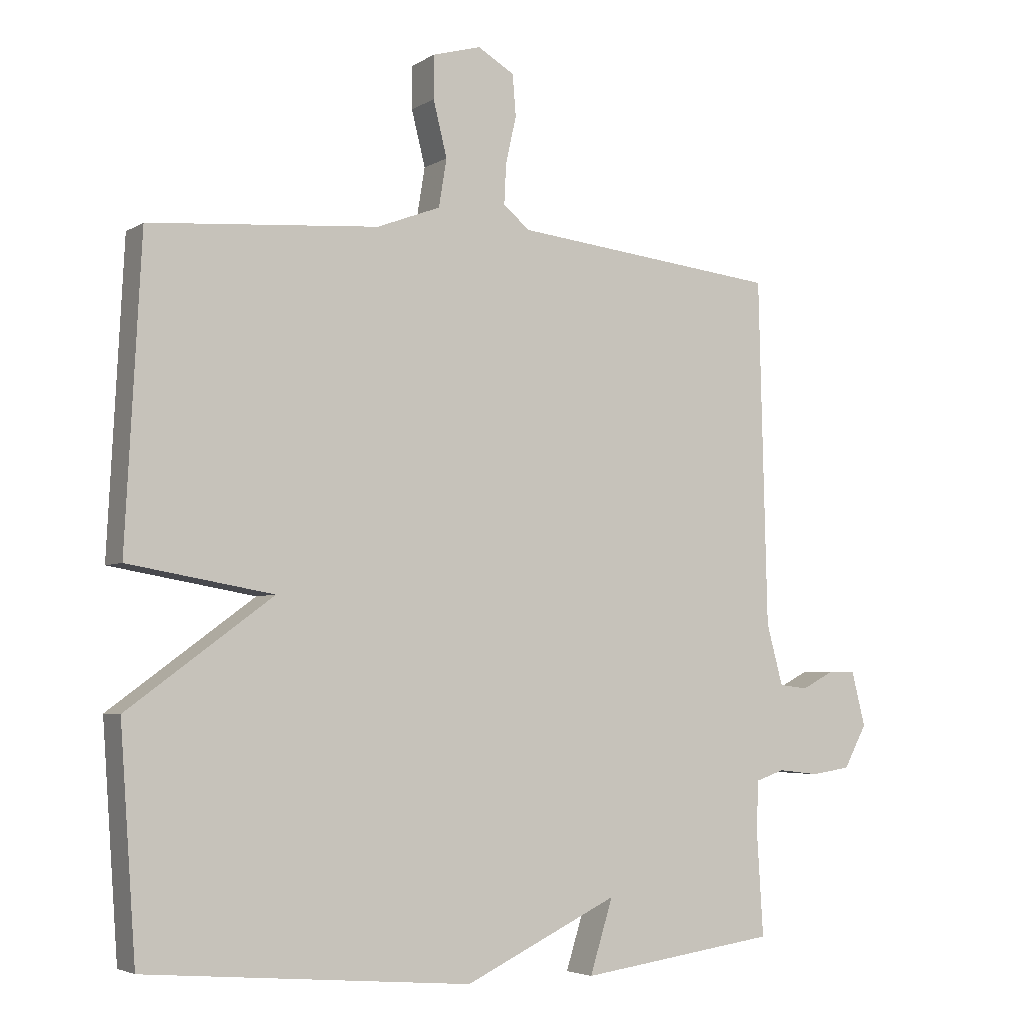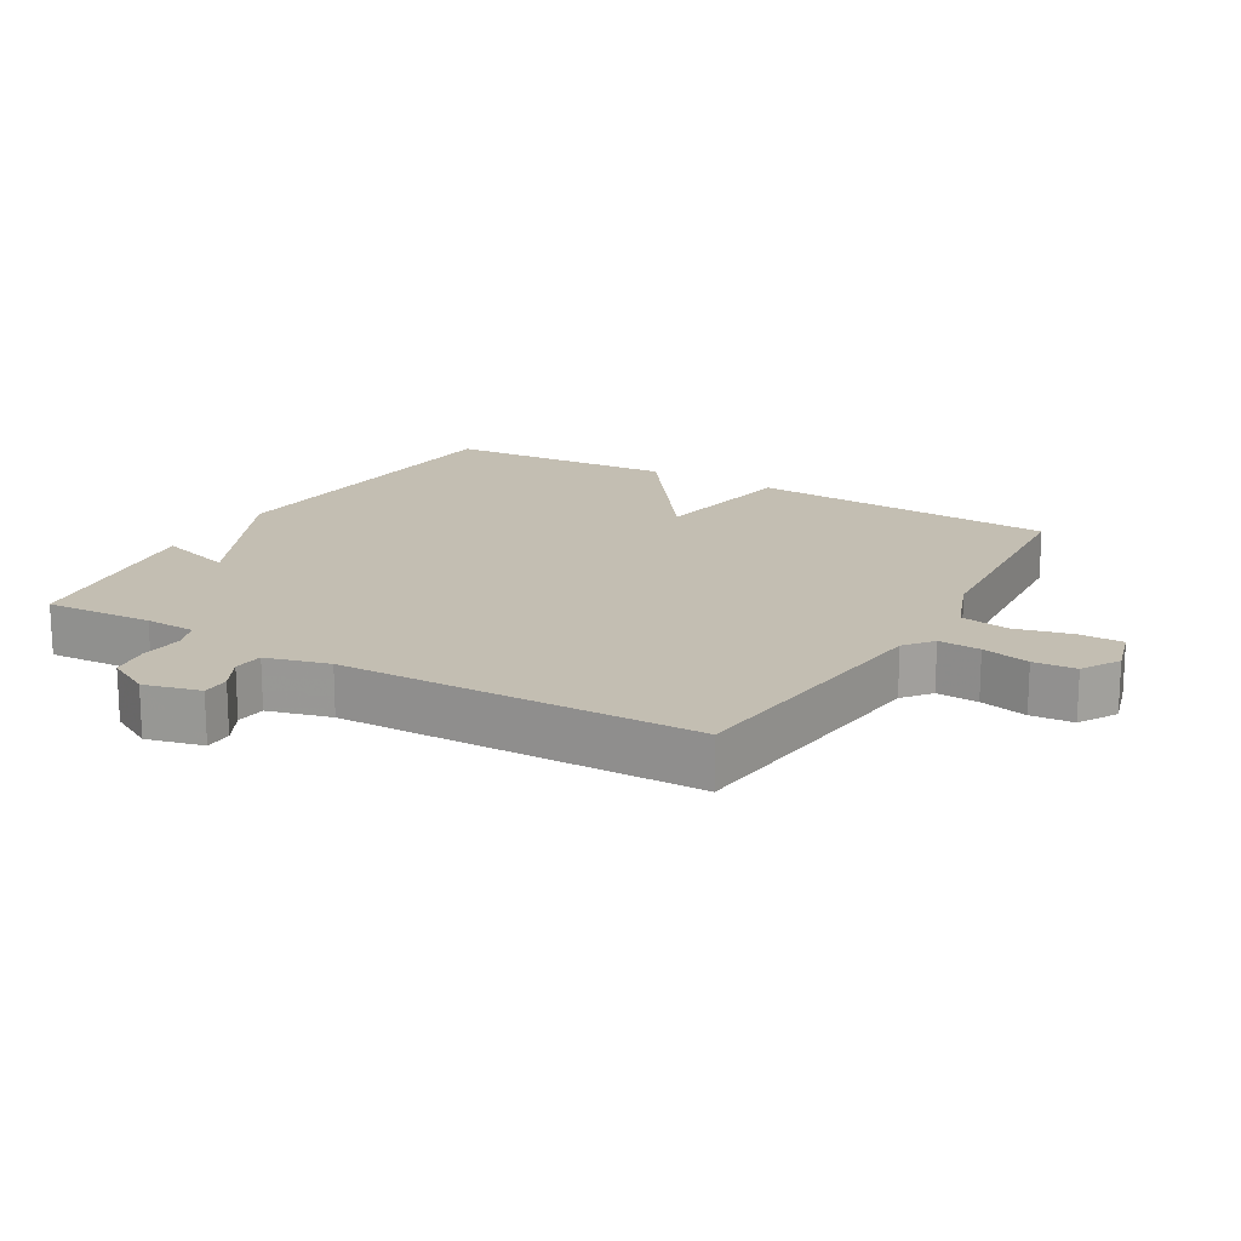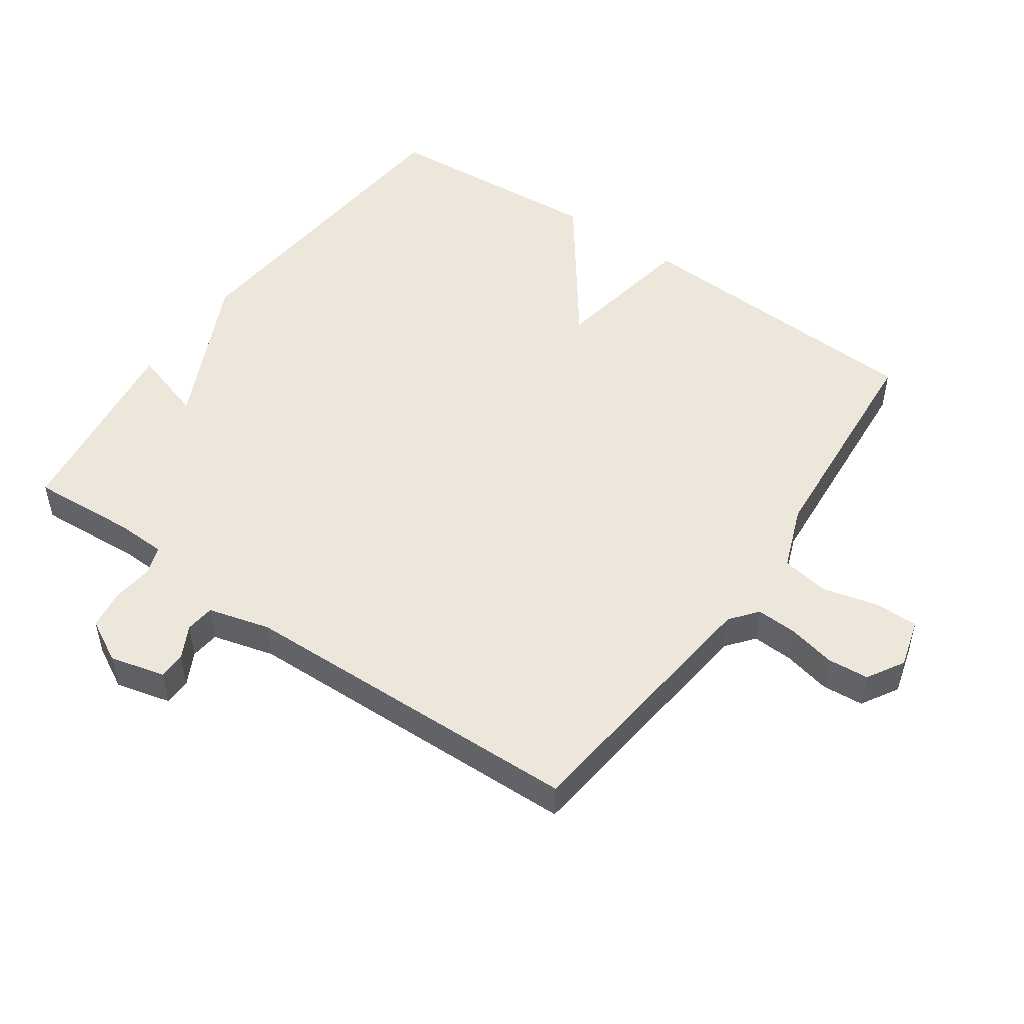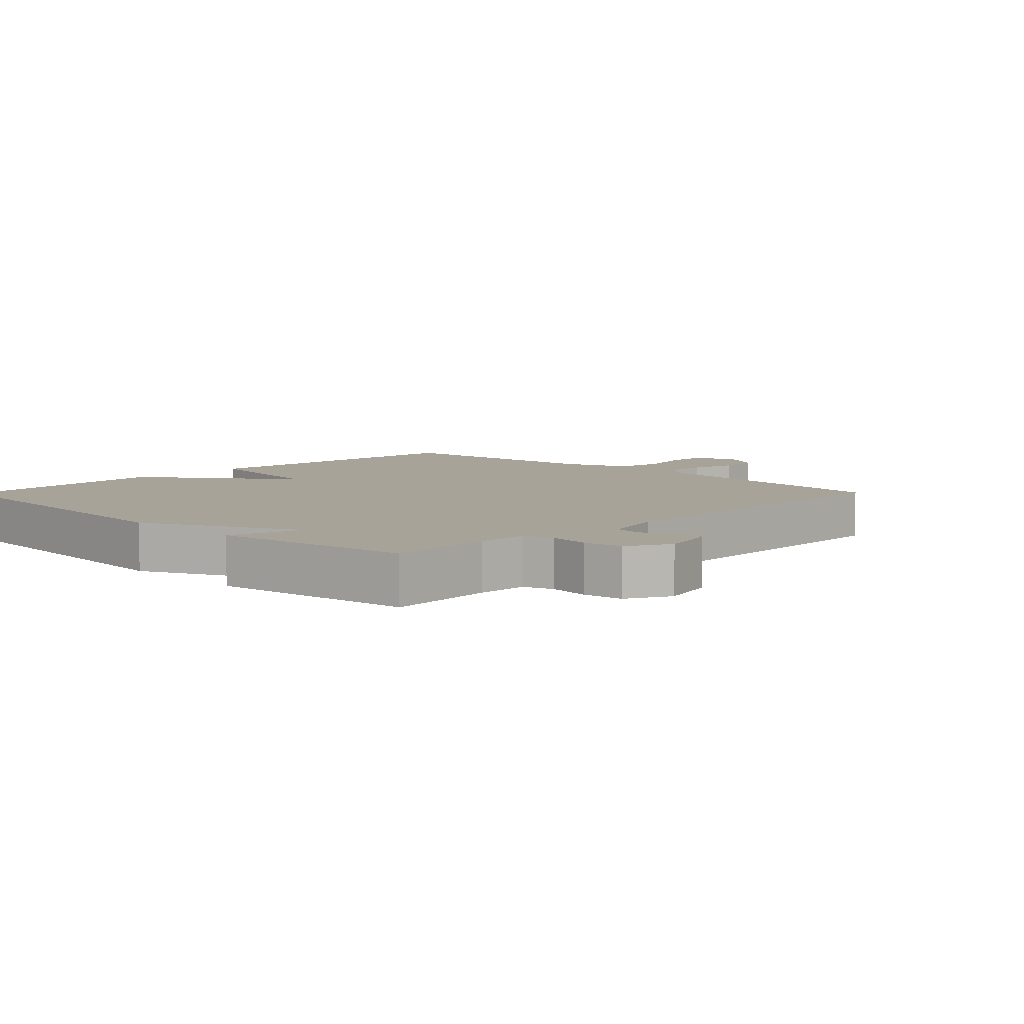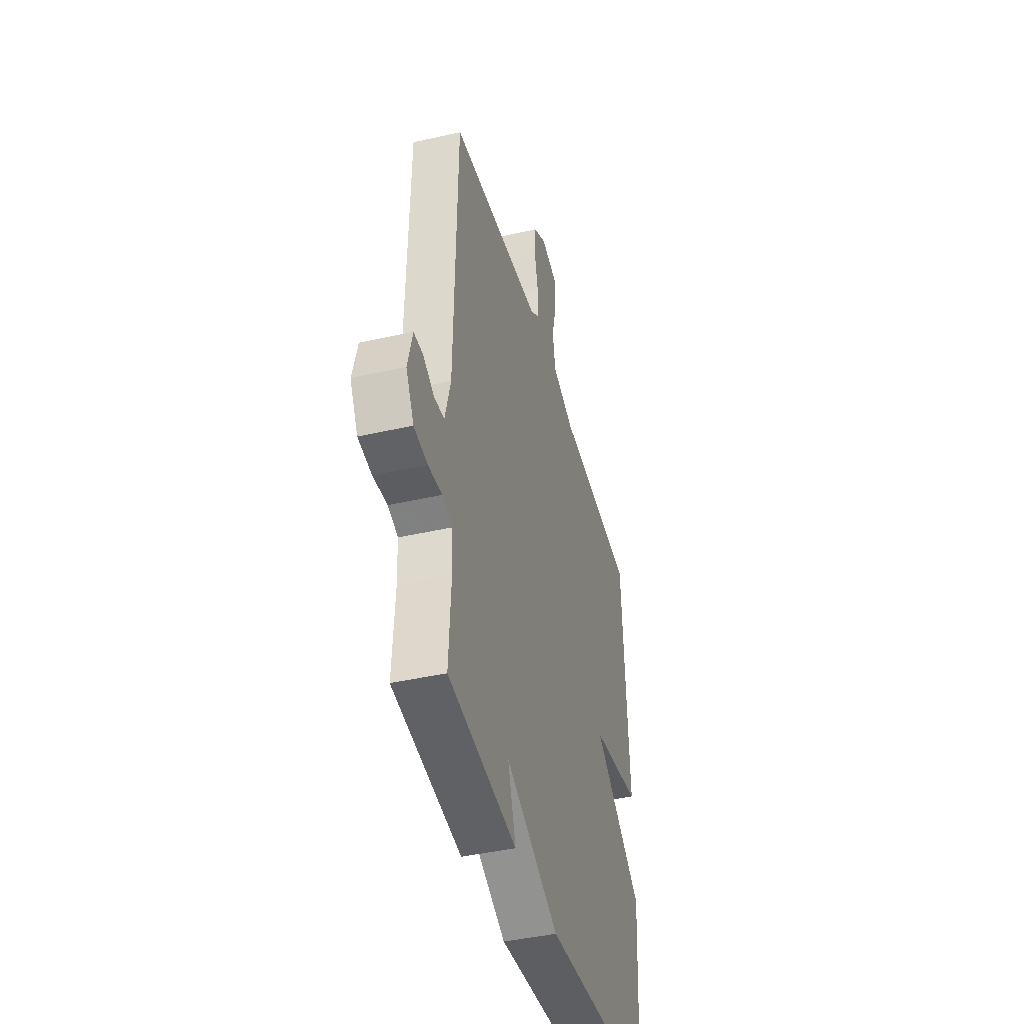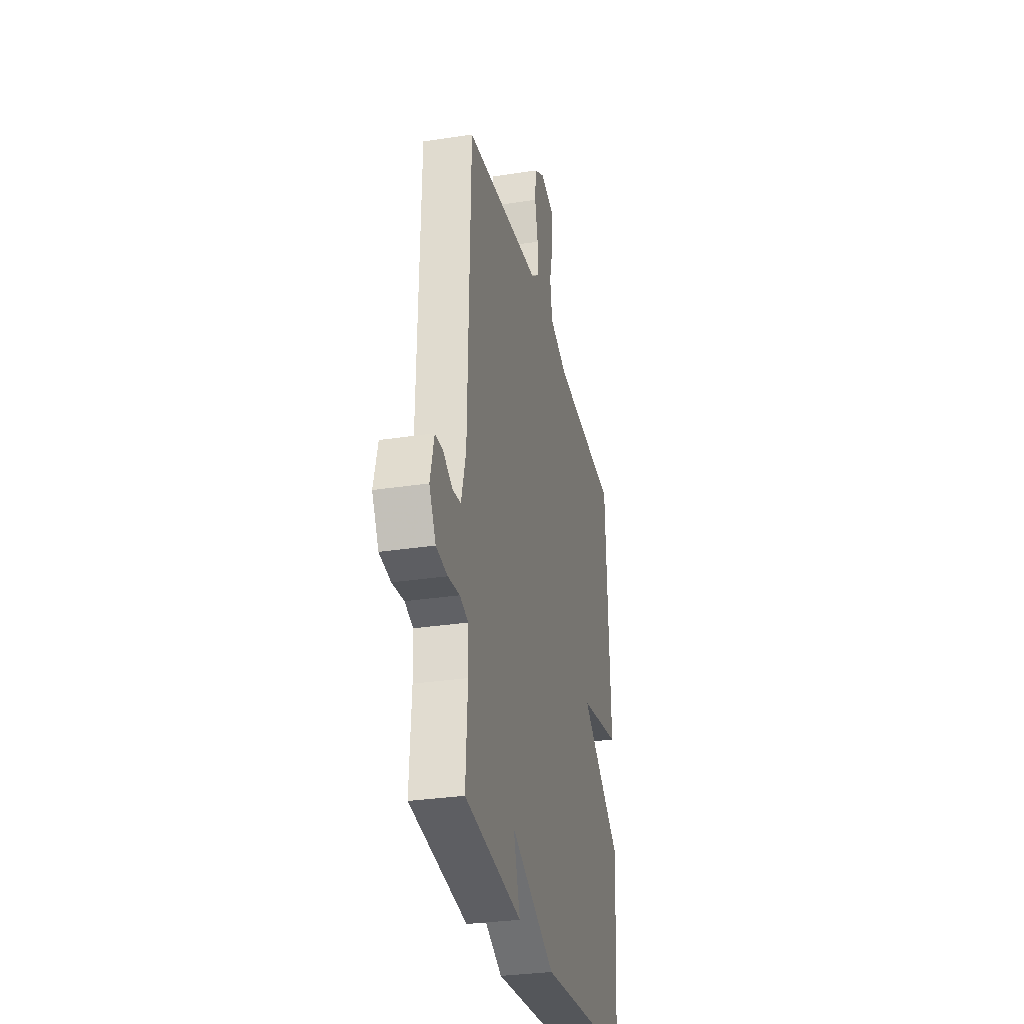
<metadata>
{"format":"obj","ext":"obj","renderer":"f3d","projection":"perspective","resolution":1024,"background":"white","views":[{"elev":-4.2,"azim":151.2,"up":"+Z"},{"elev":17.5,"azim":-59.7,"up":"+Y"},{"elev":50.3,"azim":-55.0,"up":"+Y"},{"elev":6.8,"azim":-135.7,"up":"+Y"},{"elev":-42.7,"azim":-74.8,"up":"+Z"},{"elev":-30.5,"azim":-77.5,"up":"+Z"}]}
</metadata>
<code>
v -0.5 0.07 -0.5
v -0.49 0.07 -0.34
v -0.493 0.07 -0.265
v -0.537 0.07 -0.25
v -0.599 0.07 -0.257
v -0.659 0.07 -0.248
v -0.694 0.07 -0.183
v -0.673 0.07 -0.1
v -0.632 0.07 -0.099
v -0.582 0.07 -0.125
v -0.538 0.07 -0.12
v -0.513 0.07 -0.027
v -0.5 0.07 0.5
v -0.094 0.07 0.545
v -0.053 0.07 0.578
v -0.056 0.07 0.64
v -0.072 0.07 0.711
v -0.067 0.07 0.774
v -0.011 0.07 0.807
v 0.063 0.07 0.786
v 0.063 0.07 0.721
v 0.042 0.07 0.637
v 0.054 0.07 0.564
v 0.151 0.07 0.527
v 0.5 0.07 0.5
v 0.524 0.07 0.041
v 0.303 0.07 0.003
v 0.524 0.07 -0.159
v 0.5 0.07 -0.5
v 0.003 0.07 -0.542
v -0.232 0.07 -0.43
v -0.197 0.07 -0.542
v -0.5 0 -0.5
v -0.49 0 -0.34
v -0.493 0 -0.265
v -0.537 0 -0.25
v -0.599 0 -0.257
v -0.659 0 -0.248
v -0.694 0 -0.183
v -0.673 0 -0.1
v -0.632 0 -0.099
v -0.582 0 -0.125
v -0.538 0 -0.12
v -0.513 0 -0.027
v -0.5 0 0.5
v -0.094 0 0.545
v -0.053 0 0.578
v -0.056 0 0.64
v -0.072 0 0.711
v -0.067 0 0.774
v -0.011 0 0.807
v 0.063 0 0.786
v 0.063 0 0.721
v 0.042 0 0.637
v 0.054 0 0.564
v 0.151 0 0.527
v 0.5 0 0.5
v 0.524 0 0.041
v 0.303 0 0.003
v 0.524 0 -0.159
v 0.5 0 -0.5
v 0.003 0 -0.542
v -0.232 0 -0.43
v -0.197 0 -0.542
f 31 32 1 2
f 29 30 31
f 28 29 31
f 27 28 31
f 27 31 2 3
f 24 25 26 27
f 27 3 4
f 24 27 4
f 23 24 4
f 22 23 4 5
f 20 21 22
f 19 20 22
f 18 19 22
f 17 18 22
f 16 17 22
f 15 16 22
f 14 15 22 5
f 12 13 14
f 11 12 14
f 11 14 5
f 5 6 7
f 11 5 7
f 10 11 7
f 7 8 9 10
f 34 33 64 63
f 63 62 61
f 63 61 60
f 63 60 59
f 35 34 63 59
f 59 58 57 56
f 36 35 59
f 36 59 56
f 36 56 55
f 37 36 55 54
f 54 53 52
f 54 52 51
f 54 51 50
f 54 50 49
f 54 49 48
f 54 48 47
f 37 54 47 46
f 46 45 44
f 46 44 43
f 37 46 43
f 39 38 37
f 39 37 43
f 39 43 42
f 42 41 40 39
f 1 33 34 2
f 2 34 35 3
f 3 35 36 4
f 4 36 37 5
f 5 37 38 6
f 6 38 39 7
f 7 39 40 8
f 8 40 41 9
f 9 41 42 10
f 10 42 43 11
f 11 43 44 12
f 12 44 45 13
f 13 45 46 14
f 14 46 47 15
f 15 47 48 16
f 16 48 49 17
f 17 49 50 18
f 18 50 51 19
f 19 51 52 20
f 20 52 53 21
f 21 53 54 22
f 22 54 55 23
f 23 55 56 24
f 24 56 57 25
f 25 57 58 26
f 26 58 59 27
f 27 59 60 28
f 28 60 61 29
f 29 61 62 30
f 30 62 63 31
f 31 63 64 32
f 32 64 33 1

</code>
